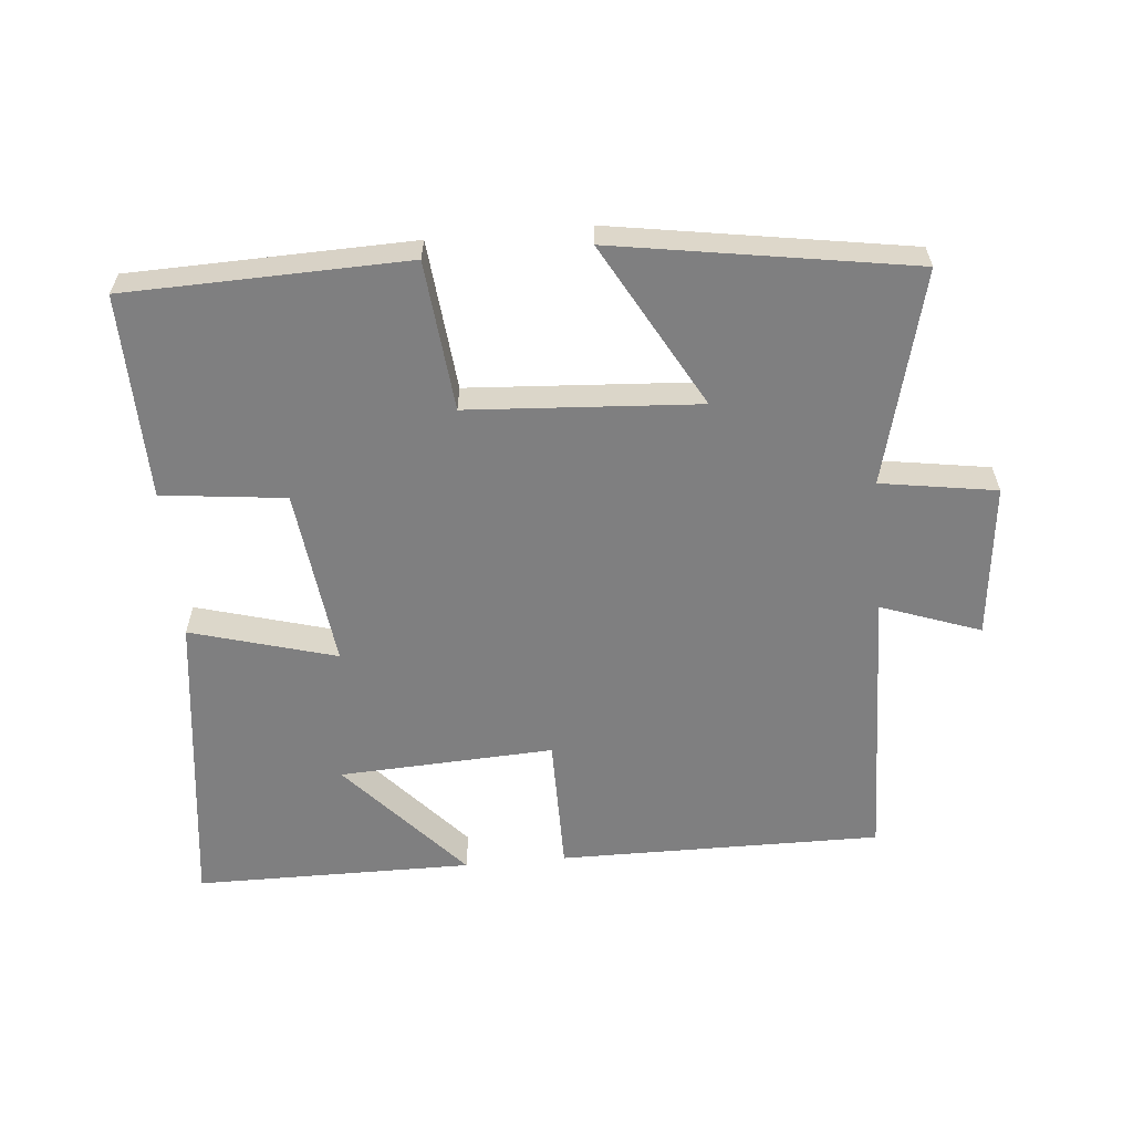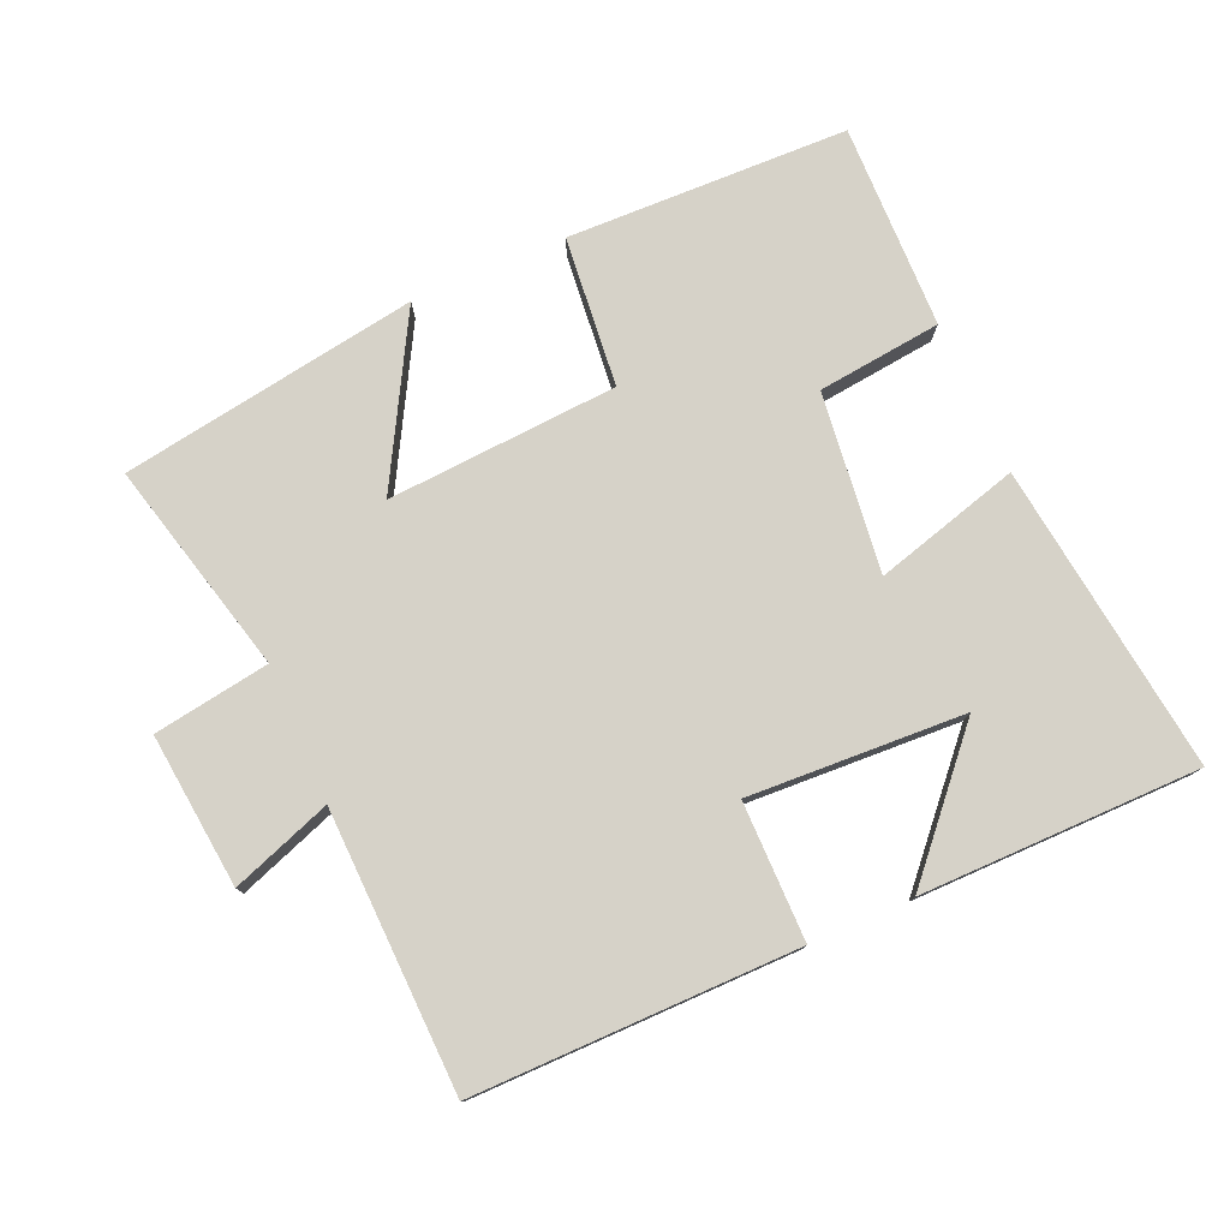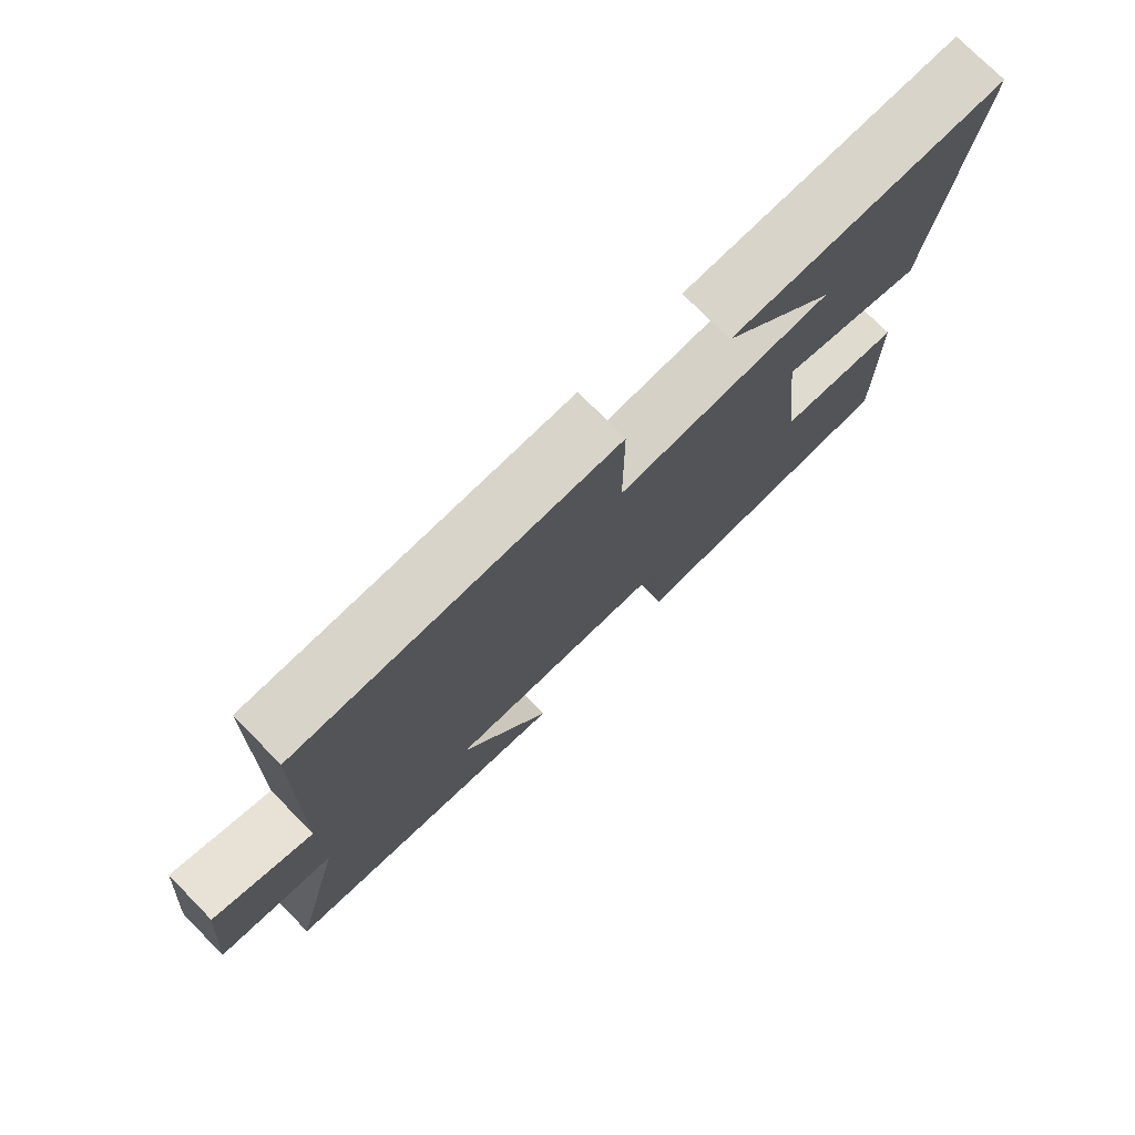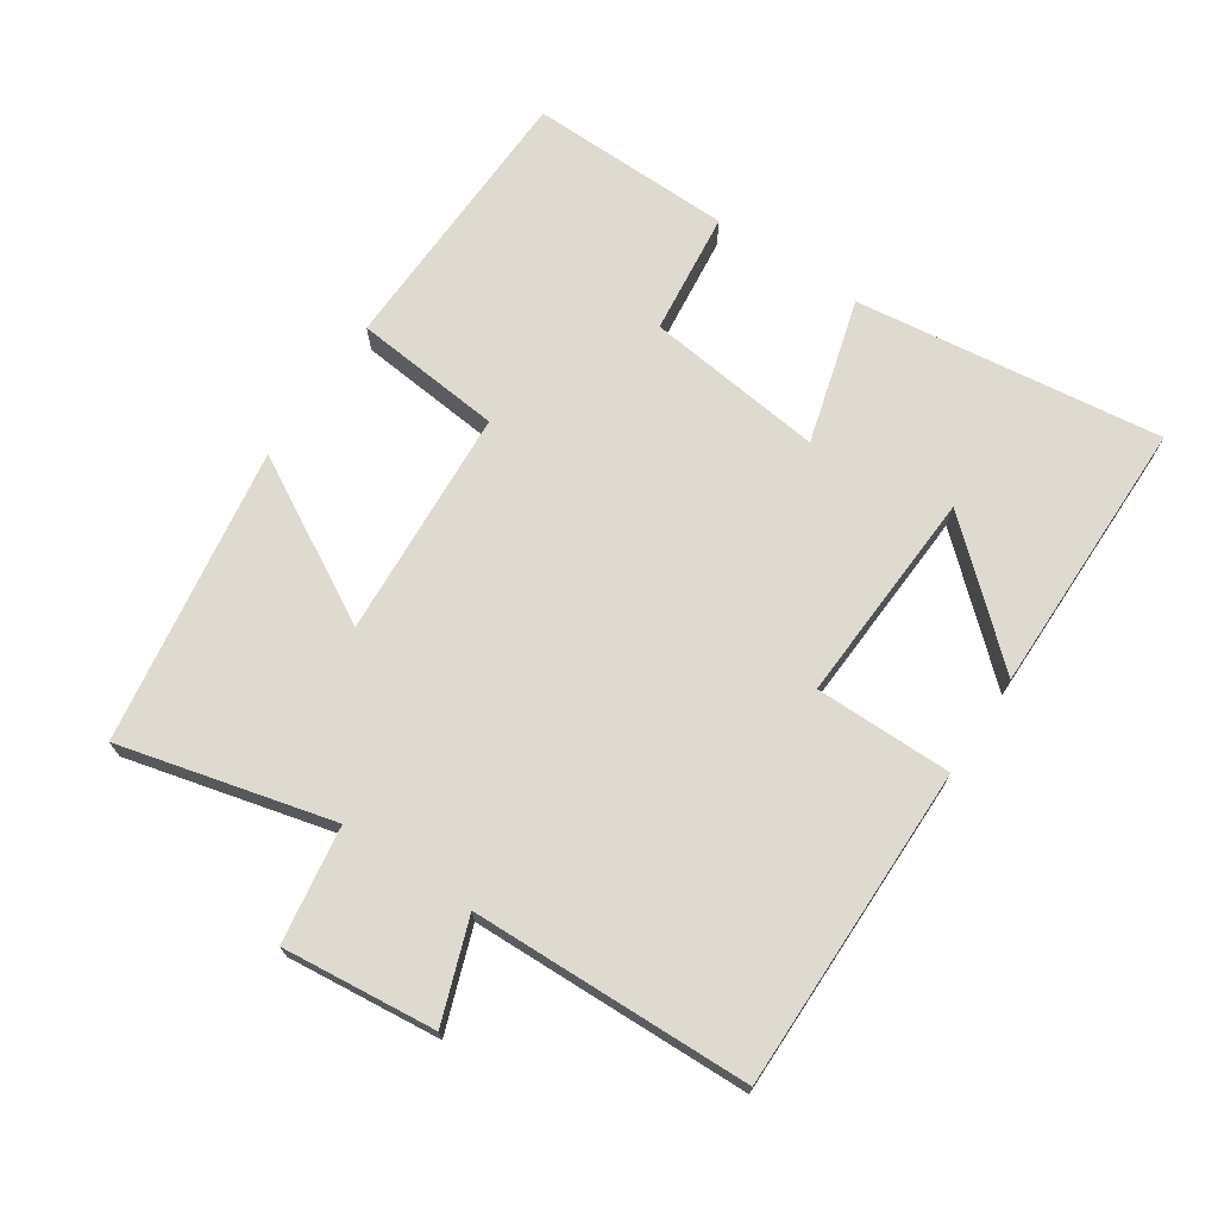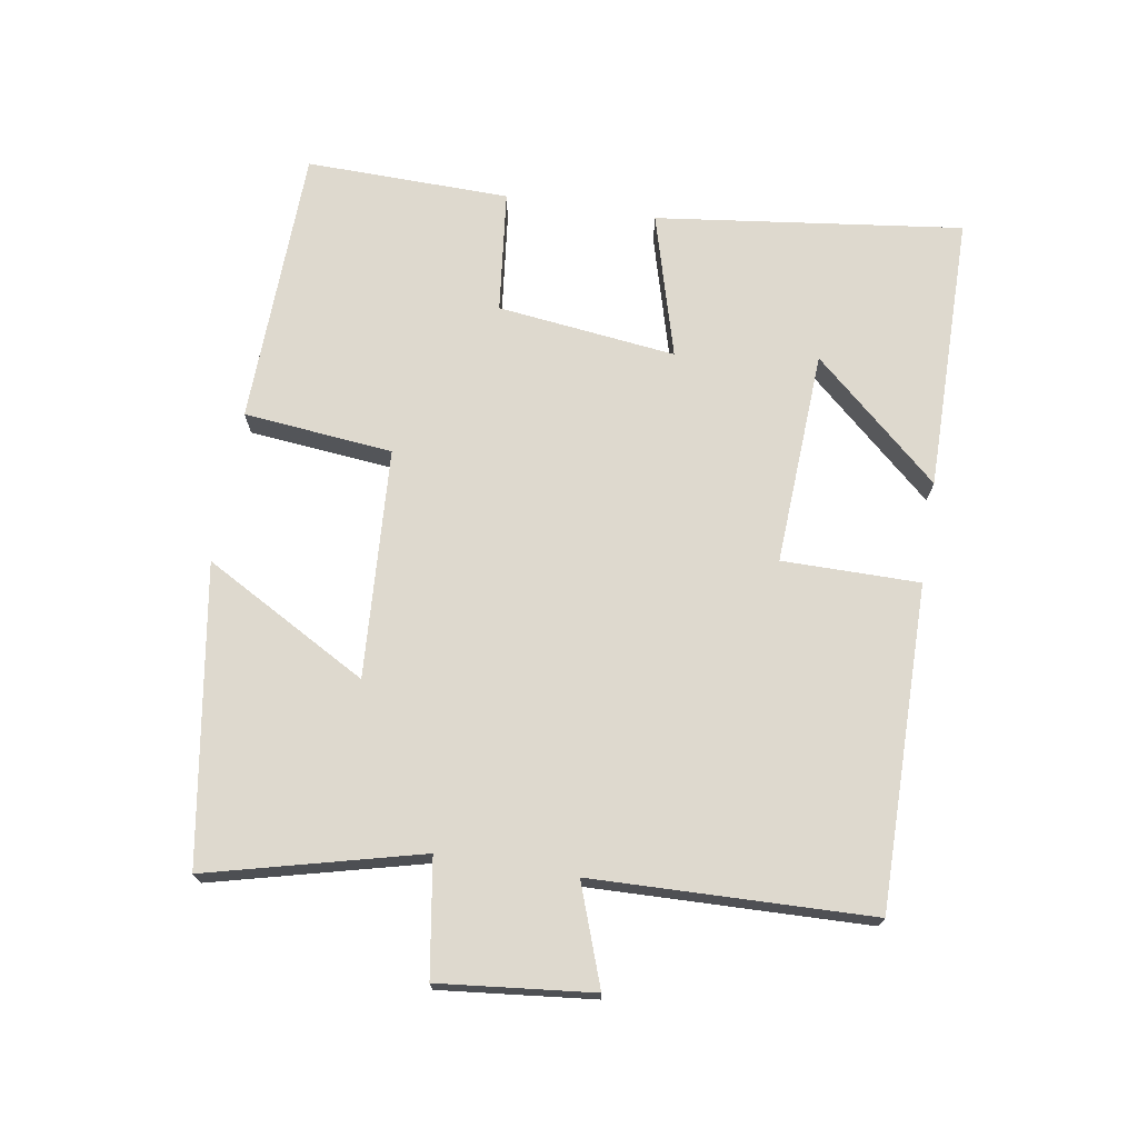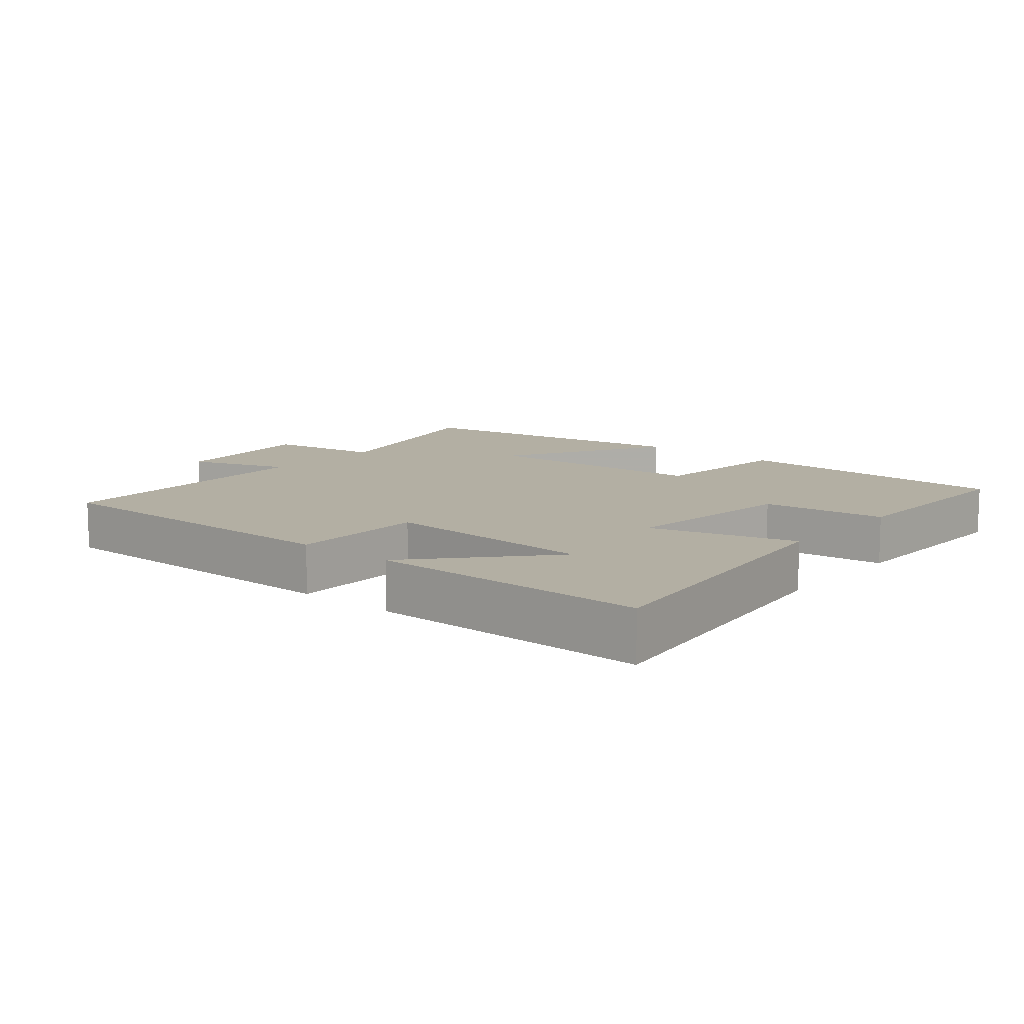
<metadata>
{"format":"obj","ext":"obj","renderer":"f3d","projection":"perspective","resolution":1024,"background":"white","views":[{"elev":-59.8,"azim":-174.8,"up":"+Y"},{"elev":77.6,"azim":-23.6,"up":"+Y"},{"elev":75.8,"azim":-44.6,"up":"+Z"},{"elev":70.6,"azim":-56.2,"up":"+Y"},{"elev":71.5,"azim":-80.7,"up":"+Y"},{"elev":11.1,"azim":40.2,"up":"+Y"}]}
</metadata>
<code>
v -0.488 0.07 0.503
v -0.008 0.07 0.5
v -0.008 0.07 0.296
v 0.312 0.07 0.312
v 0.144 0.07 0.5
v 0.558 0.07 0.498
v 0.5 0.07 0.041
v 0.284 0.07 0.102
v 0.316 0.07 -0.164
v 0.5 0.07 -0.185
v 0.506 0.07 -0.489
v 0.089 0.07 -0.5
v 0.067 0.07 -0.278
v -0.275 0.07 -0.256
v -0.139 0.07 -0.5
v -0.58 0.07 -0.429
v -0.5 0.07 -0.113
v -0.672 0.07 -0.086
v -0.648 0.07 0.142
v -0.5 0.07 0.089
v -0.488 0 0.503
v -0.008 0 0.5
v -0.008 0 0.296
v 0.312 0 0.312
v 0.144 0 0.5
v 0.558 0 0.498
v 0.5 0 0.041
v 0.284 0 0.102
v 0.316 0 -0.164
v 0.5 0 -0.185
v 0.506 0 -0.489
v 0.089 0 -0.5
v 0.067 0 -0.278
v -0.275 0 -0.256
v -0.139 0 -0.5
v -0.58 0 -0.429
v -0.5 0 -0.113
v -0.672 0 -0.086
v -0.648 0 0.142
v -0.5 0 0.089
f 17 18 19 20
f 1 2 3
f 20 1 3
f 17 20 3
f 14 15 16 17
f 17 3 4
f 14 17 4
f 13 14 4
f 11 12 13
f 10 11 13
f 9 10 13
f 8 9 13
f 8 13 4
f 7 8 4
f 6 7 4
f 4 5 6
f 40 39 38 37
f 23 22 21
f 23 21 40
f 23 40 37
f 37 36 35 34
f 24 23 37
f 24 37 34
f 24 34 33
f 33 32 31
f 33 31 30
f 33 30 29
f 33 29 28
f 24 33 28
f 24 28 27
f 24 27 26
f 26 25 24
f 1 21 22 2
f 2 22 23 3
f 3 23 24 4
f 4 24 25 5
f 5 25 26 6
f 6 26 27 7
f 7 27 28 8
f 8 28 29 9
f 9 29 30 10
f 10 30 31 11
f 11 31 32 12
f 12 32 33 13
f 13 33 34 14
f 14 34 35 15
f 15 35 36 16
f 16 36 37 17
f 17 37 38 18
f 18 38 39 19
f 19 39 40 20
f 20 40 21 1

</code>
